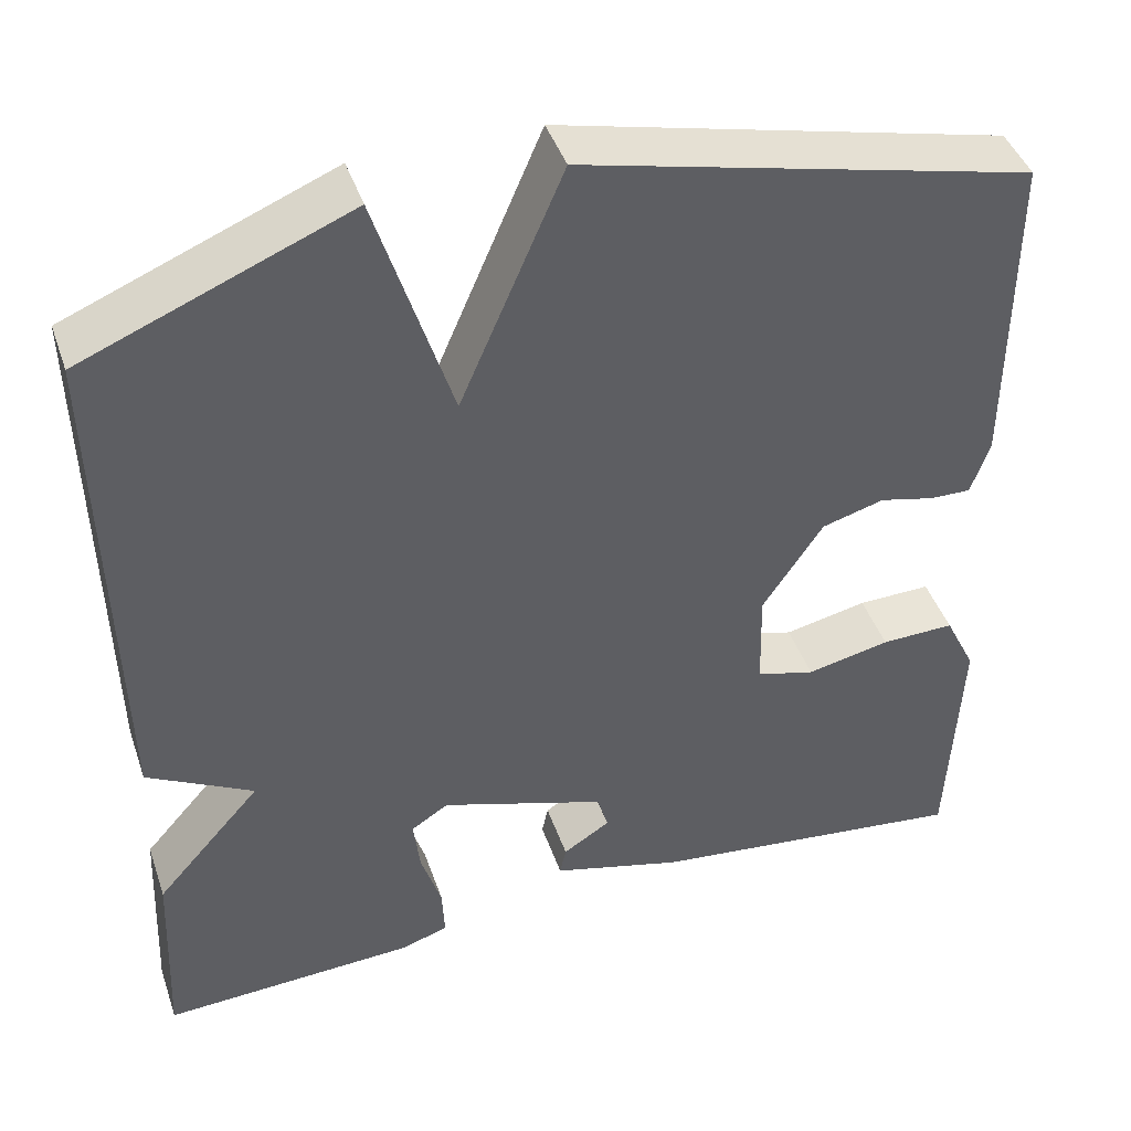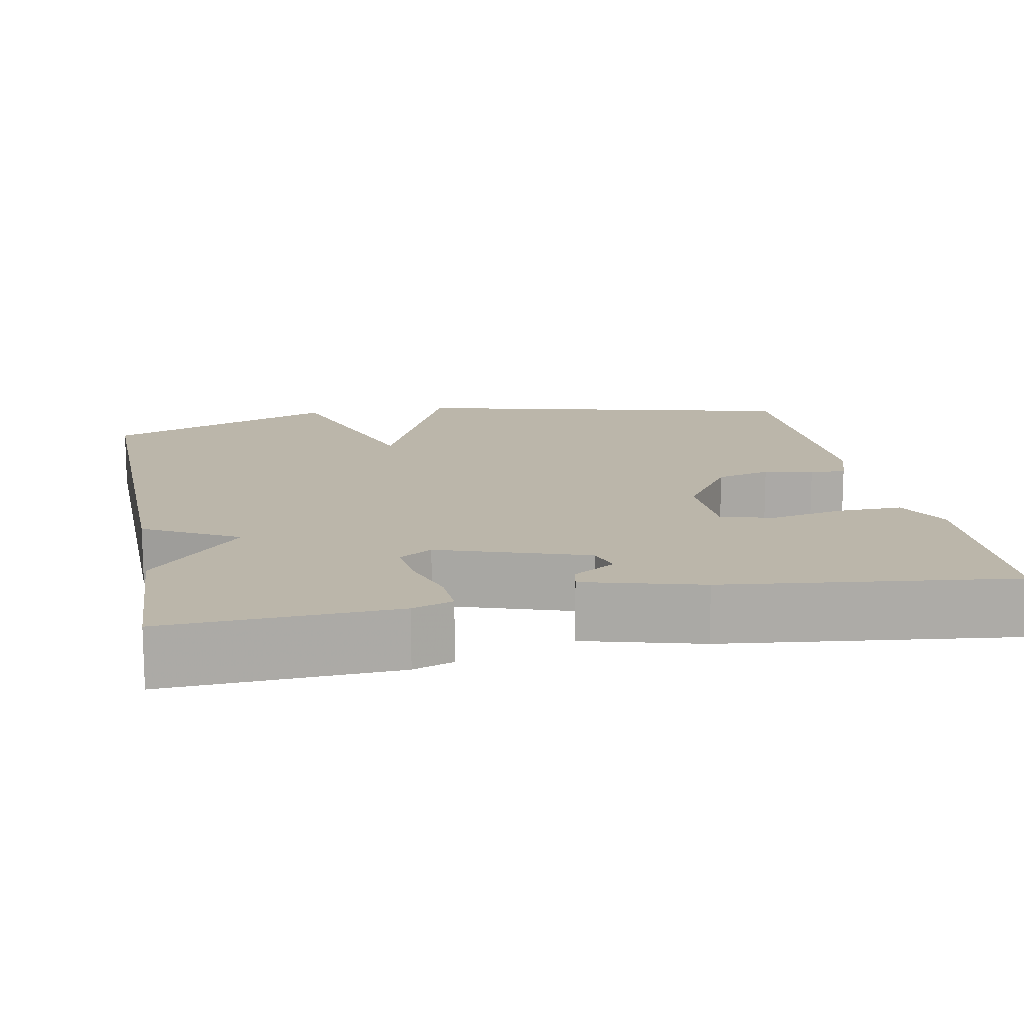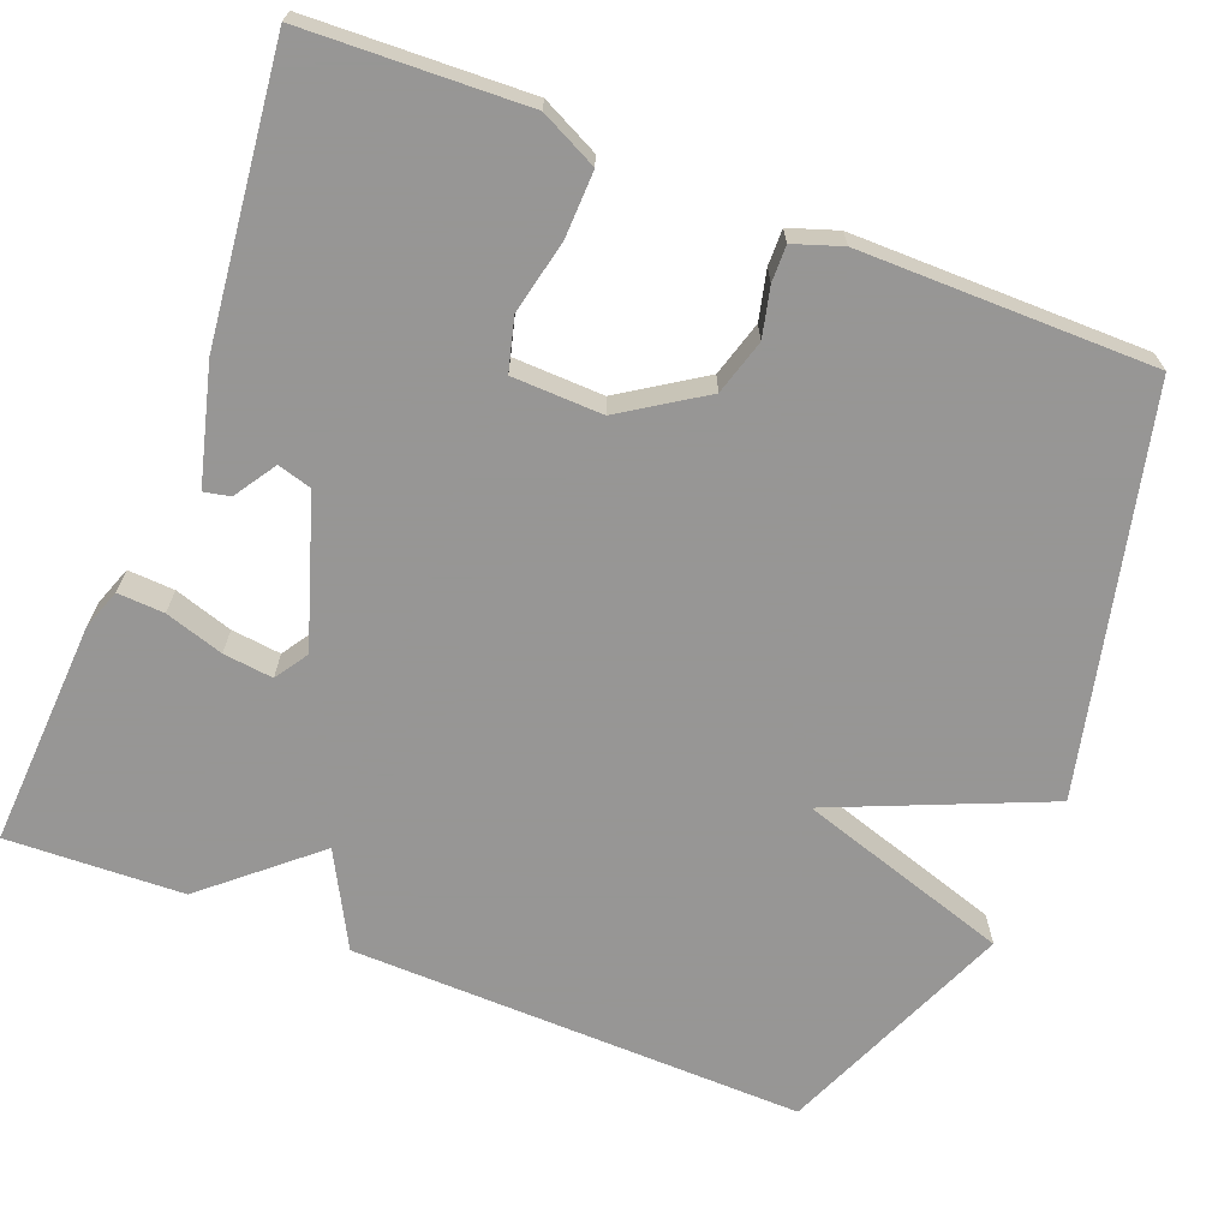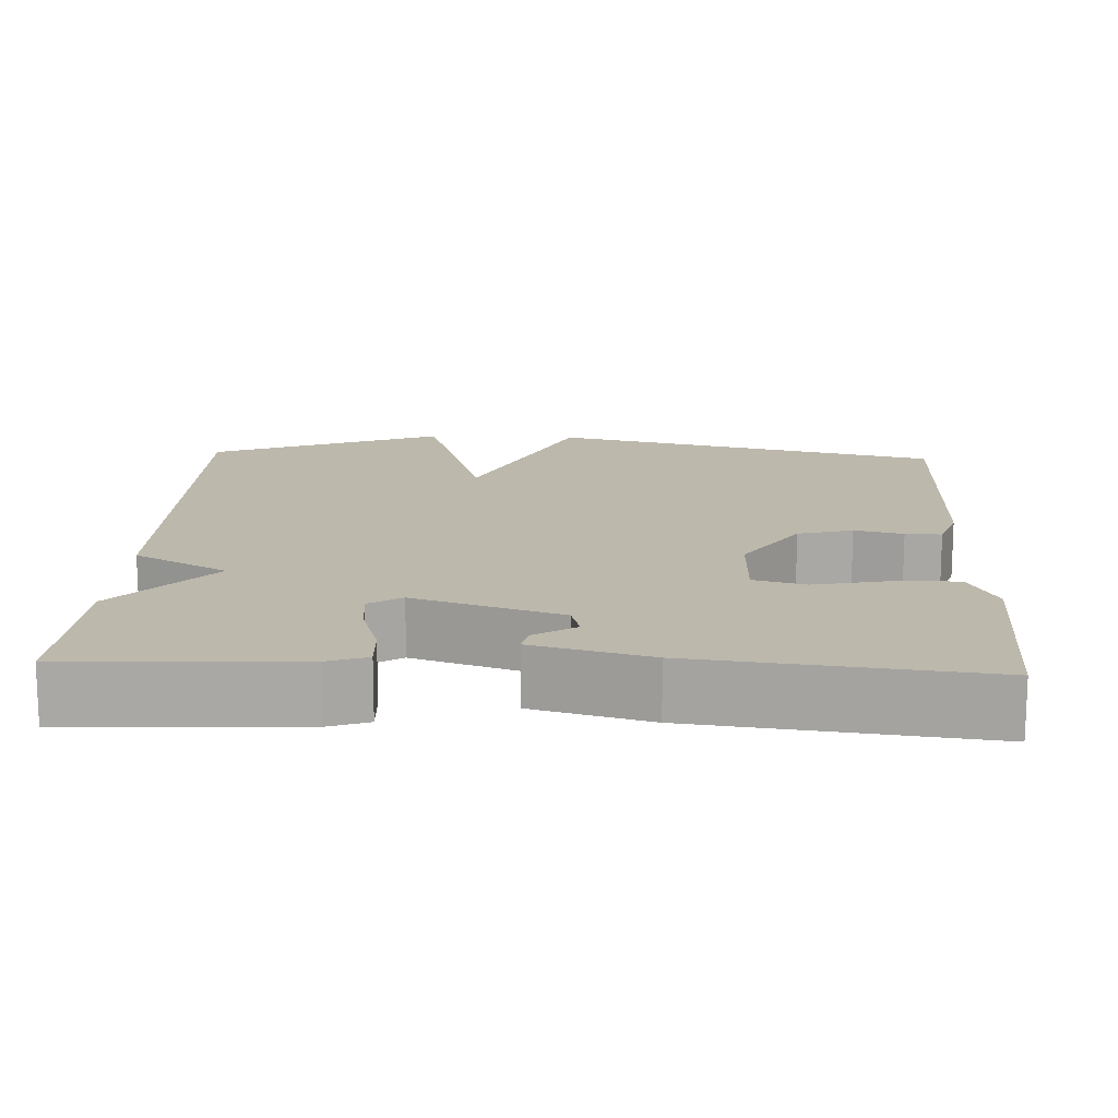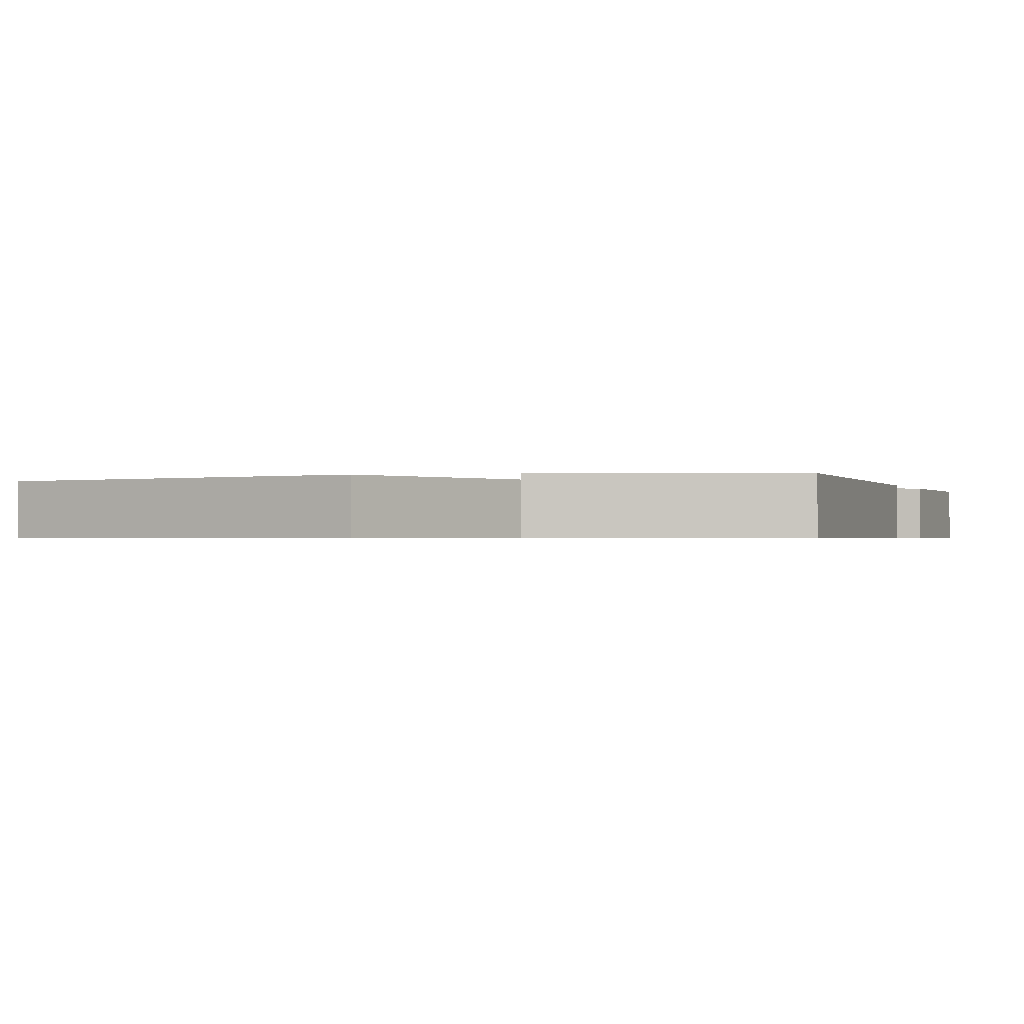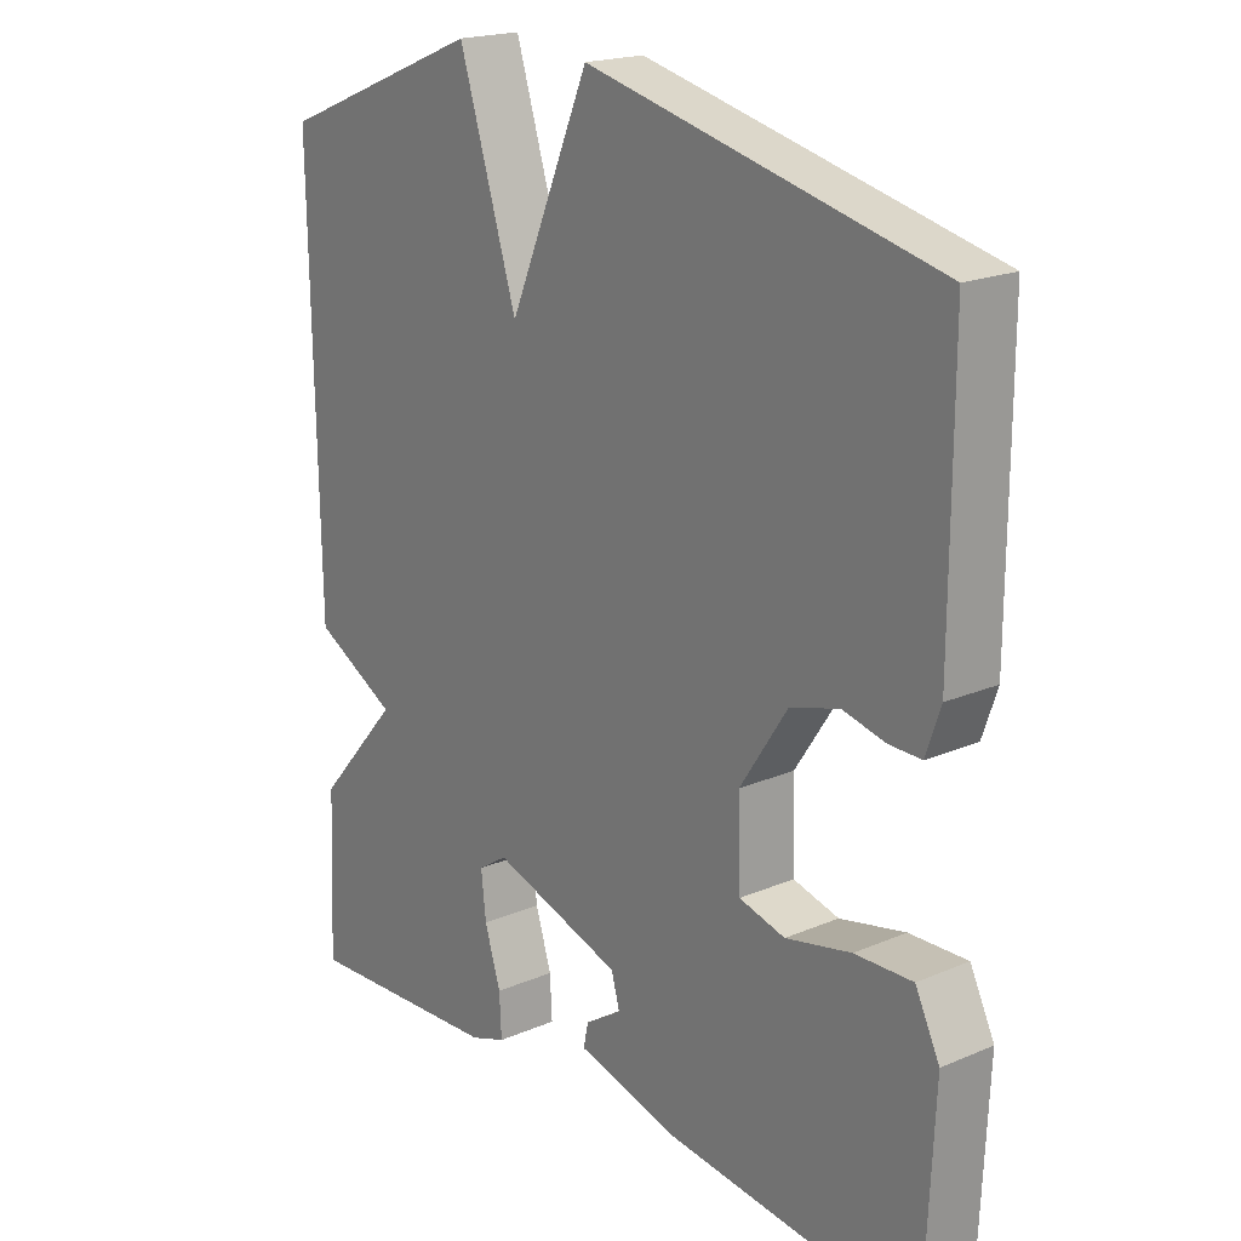
<metadata>
{"format":"obj","ext":"obj","renderer":"f3d","projection":"perspective","resolution":1024,"background":"white","views":[{"elev":43.7,"azim":161.5,"up":"+Z"},{"elev":13.9,"azim":169.1,"up":"+Y"},{"elev":-67.8,"azim":-111.7,"up":"+Y"},{"elev":14.9,"azim":-177.4,"up":"+Y"},{"elev":-0.7,"azim":19.5,"up":"+Y"},{"elev":19.4,"azim":-128.6,"up":"+Z"}]}
</metadata>
<code>
v 0.5 0.07 -0.5
v 0.211 0.07 -0.486
v 0.16 0.07 -0.468
v 0.163 0.07 -0.409
v 0.186 0.07 -0.335
v 0.193 0.07 -0.272
v 0.151 0.07 -0.245
v -0.036 0.07 -0.307
v -0.048 0.07 -0.35
v 0.005 0.07 -0.384
v 0.012 0.07 -0.417
v -0.136 0.07 -0.457
v -0.5 0.07 -0.5
v -0.513 0.07 -0.221
v -0.478 0.07 -0.149
v -0.395 0.07 -0.151
v -0.301 0.07 -0.171
v -0.235 0.07 -0.153
v -0.232 0.07 -0.039
v -0.3 0.07 0.064
v -0.37 0.07 0.084
v -0.432 0.07 0.069
v -0.478 0.07 0.068
v -0.499 0.07 0.129
v -0.5 0.07 0.5
v 0.003 0.07 0.622
v 0.119 0.07 0.353
v 0.203 0.07 0.622
v 0.5 0.07 0.5
v 0.49 0.07 -0.076
v 0.371 0.07 -0.141
v 0.49 0.07 -0.276
v 0.5 0 -0.5
v 0.211 0 -0.486
v 0.16 0 -0.468
v 0.163 0 -0.409
v 0.186 0 -0.335
v 0.193 0 -0.272
v 0.151 0 -0.245
v -0.036 0 -0.307
v -0.048 0 -0.35
v 0.005 0 -0.384
v 0.012 0 -0.417
v -0.136 0 -0.457
v -0.5 0 -0.5
v -0.513 0 -0.221
v -0.478 0 -0.149
v -0.395 0 -0.151
v -0.301 0 -0.171
v -0.235 0 -0.153
v -0.232 0 -0.039
v -0.3 0 0.064
v -0.37 0 0.084
v -0.432 0 0.069
v -0.478 0 0.068
v -0.499 0 0.129
v -0.5 0 0.5
v 0.003 0 0.622
v 0.119 0 0.353
v 0.203 0 0.622
v 0.5 0 0.5
v 0.49 0 -0.076
v 0.371 0 -0.141
v 0.49 0 -0.276
f 3 4 5
f 2 3 5
f 1 2 5
f 32 1 5
f 31 32 5
f 29 30 31
f 28 29 31
f 27 28 31
f 25 26 27
f 24 25 27
f 23 24 27
f 22 23 27
f 21 22 27
f 20 21 27
f 19 20 27 31
f 18 19 31
f 17 18 31
f 15 16 17
f 14 15 17
f 13 14 17
f 12 13 17
f 11 12 17
f 9 10 11
f 9 11 17
f 8 9 17
f 7 8 17 31
f 31 5 6
f 6 7 31
f 37 36 35
f 37 35 34
f 37 34 33
f 37 33 64
f 37 64 63
f 63 62 61
f 63 61 60
f 63 60 59
f 59 58 57
f 59 57 56
f 59 56 55
f 59 55 54
f 59 54 53
f 59 53 52
f 63 59 52 51
f 63 51 50
f 63 50 49
f 49 48 47
f 49 47 46
f 49 46 45
f 49 45 44
f 49 44 43
f 43 42 41
f 49 43 41
f 49 41 40
f 63 49 40 39
f 38 37 63
f 63 39 38
f 1 33 34 2
f 2 34 35 3
f 3 35 36 4
f 4 36 37 5
f 5 37 38 6
f 6 38 39 7
f 7 39 40 8
f 8 40 41 9
f 9 41 42 10
f 10 42 43 11
f 11 43 44 12
f 12 44 45 13
f 13 45 46 14
f 14 46 47 15
f 15 47 48 16
f 16 48 49 17
f 17 49 50 18
f 18 50 51 19
f 19 51 52 20
f 20 52 53 21
f 21 53 54 22
f 22 54 55 23
f 23 55 56 24
f 24 56 57 25
f 25 57 58 26
f 26 58 59 27
f 27 59 60 28
f 28 60 61 29
f 29 61 62 30
f 30 62 63 31
f 31 63 64 32
f 32 64 33 1

</code>
